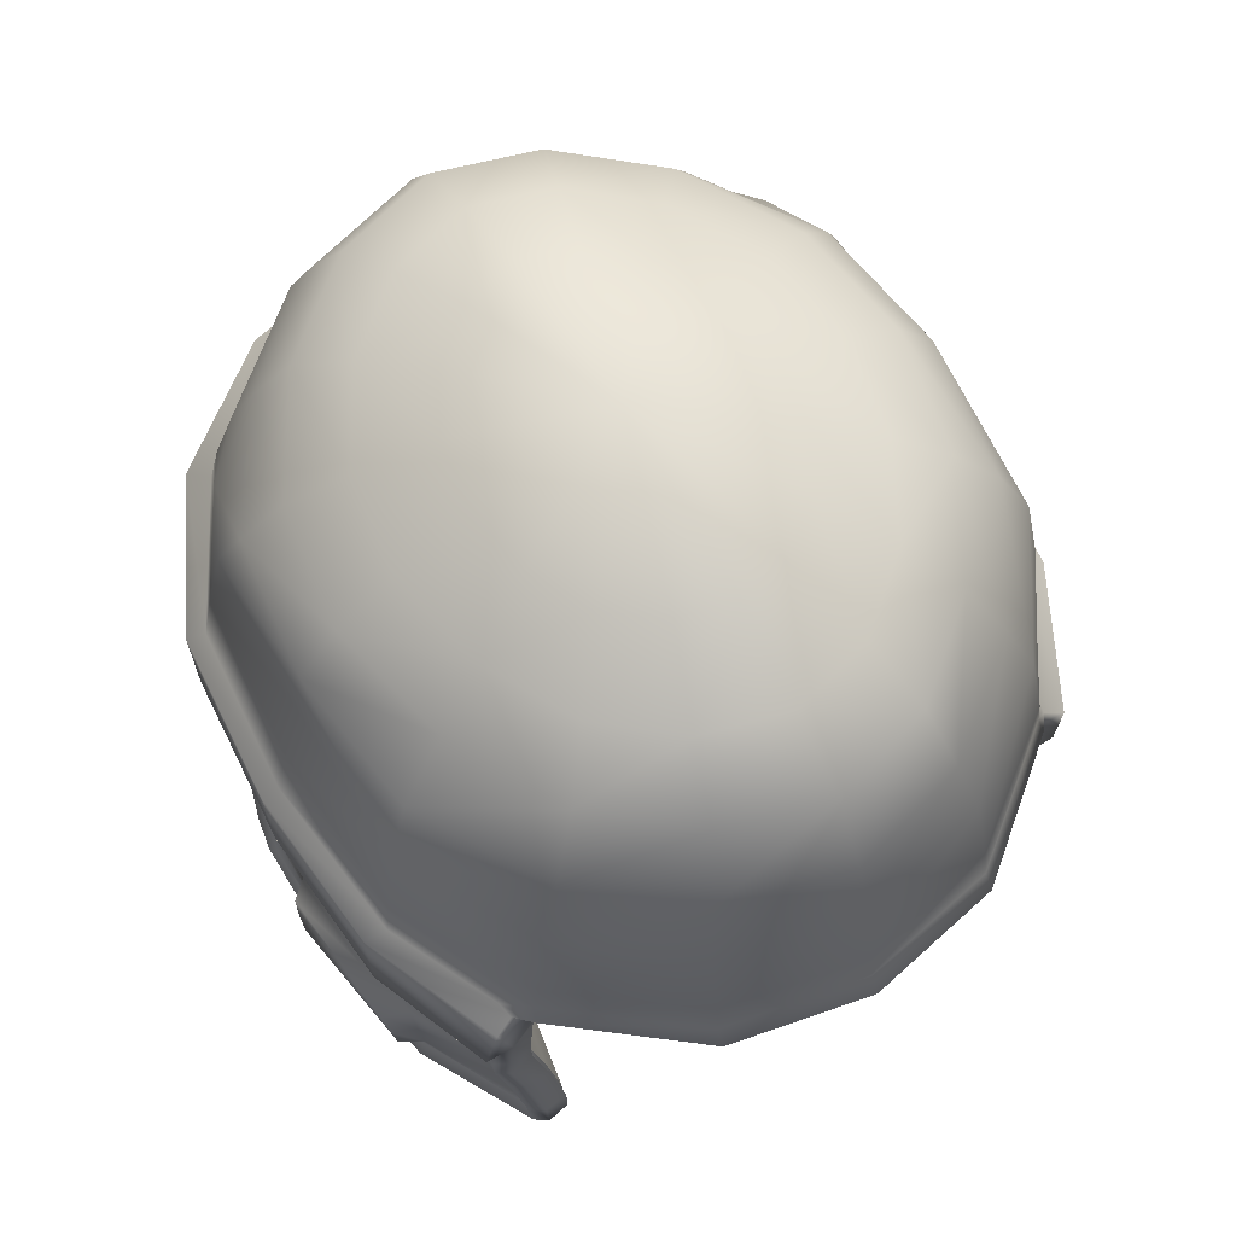
<metadata>
{"format":"obj","ext":"obj","renderer":"f3d","projection":"perspective","resolution":1024,"background":"white","views":[{"elev":66.5,"azim":149.3,"up":"+Z"}]}
</metadata>
<code>
g SierraMadreHelmet:0
v -2.515 8.381 121.8
v -0.01585 8.907 121.9
v -0.01585 8.78 121.7
v -2.525 8.247 121.6
v -2.137 7.31 125.4
v -0.01585 7.919 125.5
v -0.01585 8.274 124.3
v -2.392 7.723 124.2
v -5.356 -1.83 115.7
v -6.12 -1.866 115.8
v -5.41 -1.703 115.6
v -0.01585 4.391 128.4
v -0.9917 4.136 128.3
v -0.01585 1.095 128.9
v -6.079 4.055 121.8
v -6.012 4.136 123
v -5.118 5.898 121.4
v -5.294 3.687 125.5
v -3.964 5.866 125.4
v -4.405 6.2 124.3
v -5.74 3.999 124.6
v -1.834 3.42 128.2
v -2.396 2.374 128.1
v -4.795 6.513 121.6
v -4.828 6.318 121.4
v -2.738 -2.224 127.4
v -3.656 -0.6656 127.3
v -4.645 -1.097 126.5
v -3.442 -3.062 126.7
v -6.201 1.152 123.2
v -6.447 1.137 122
v -5.658 1.161 125.6
v -1.466 -3.253 127.5
v -0.9917 -1.799 128.3
v -1.834 -1.14 128.2
v -2.594 1.136 128.1
v -0.01585 -2.02 128.4
v -0.01585 1.095 128.9
v -3.92 1.136 127.3
v -4.957 1.136 126.6
v -0.01585 -5.5 125.8
v -2.137 -5.029 125.6
v -2.396 -5.444 124.6
v -0.01585 -5.944 124.8
v -0.01585 -6.325 123.4
v -2.505 -5.796 123.2
v -2.603 -5.959 122
v -0.01585 -6.498 122.1
v -5.984 -1.782 123.2
v -6.209 -1.809 122.1
v -5.343 -1.406 125.5
v -5.846 1.211 124.8
v -5.7 -1.676 124.7
v -0.01585 -3.583 127.7
v -2.594 1.136 128.1
v -2.396 -0.102 128.1
v -3.92 1.136 127.3
v -3.555 2.963 127.4
v -4.454 3.42 126.7
v -3.971 -3.534 125.5
v -4.304 -3.896 124.4
v -4.635 -4.125 123.2
v -4.81 -4.29 122
v -5.141 -2.917 124.5
v -2.71 4.517 127.4
v -1.466 5.565 127.5
v -1.834 6.672 126.7
v -3.39 5.368 126.7
v -6.467 4.006 119.7
v -6.478 3.998 121.6
v -5.395 6.308 121.2
v -5.568 6.131 119.5
v -4.828 6.318 121.4
v -4.374 6.163 121.2
v -4.558 5.885 119.2
v -5.046 6.093 119.3
v -6.71 1.15 114.8
v -6.269 3.775 114.7
v -5.833 3.965 114.5
v -6.326 0.8344 114.7
v -6.366 3.845 115.7
v -5.933 4.024 115.7
v -6.752 1.163 115.7
v -6.38 0.8502 115.8
v -4.824 5.622 114.2
v -4.767 5.674 113.7
v -5.802 3.761 113.8
v -6.45 1.084 113.8
v -5.927 3.805 113.4
v -5.771 3.759 113.2
v -6.313 1.044 113.7
v -6.319 1.037 114.1
v -6.416 -0.5713 114.5
v -6.352 -0.889 114.9
v -5.354 5.583 118.1
v -6.073 3.932 118.3
v -6.076 4.013 119.5
v -5.324 5.652 119.3
v -6.4 1.084 118.4
v -6.417 1.104 119.7
v -6.172 -1.851 118.4
v -6.182 -1.831 119.8
v -4.721 -4.335 118.7
v -4.778 -4.319 119.8
v -2.595 -5.903 118.8
v -2.583 -5.96 119.8
v -0.01585 -6.485 119.1
v -0.01585 -6.522 119.9
v -5.052 5.544 115.8
v -6.021 4.06 117.1
v -5.298 5.498 117.2
v -6.754 1.194 116.8
v -6.481 3.825 116.8
v -6.159 -1.867 117.3
v -6.384 0.9209 117.1
v -6.205 -1.52 116
v -0.01585 8.591 122.9
v -2.459 8.062 122.9
v -5.071 5.668 122.7
v -4.628 6.396 122.7
v -4.743 6.364 121.9
v -5.363 5.858 118.1
v -5.102 6.016 118.1
v -5.054 5.936 117.2
v -5.31 5.776 117.2
v -4.772 -4.352 117.8
v -4.754 -4.347 117.3
v -4.901 -4.468 117.7
v -6.274 -1.721 115.9
v -5.07 5.798 115.8
v -4.828 5.932 115.8
v -4.546 6.09 114.2
v -4.822 5.913 114.2
v -0.01585 7.216 126.7
v -0.01585 -4.798 127
v -1.834 -4.383 126.7
v -0.01585 5.98 127.5
v -5.17 -2.578 115.2
v -4.936 -2.673 115.2
v -5.356 -1.83 115.7
v -5.41 -1.703 115.6
v -6.503 -2.002 120
v -5.098 -4.707 120
v -5.122 -4.668 121.9
v -6.519 -1.969 121.9
v -2.289 8.029 121.4
v -4.374 6.163 121.2
v -0.01585 8.524 121.5
v -5.046 6.093 119.3
v -4.558 5.885 119.2
v -4.635 5.865 117.8
v -4.571 5.76 116.9
v -4.296 5.822 115.5
v -4.059 5.951 113.8
v -4.505 6.075 113.3
v -4.03 5.932 113
v -5.128 3.744 113
v -5.611 1.226 113.3
v -6.34 -0.8778 114.3
v -5.714 -0.5815 113.9
v -6.262 -1.374 115
v -5.642 -1.049 114.6
v -5.505 -1.483 115.5
v -3.795 -4.253 117.3
v -2.402 -5.286 118
v -2.6 -5.865 118.3
v -0.01585 -5.852 118.3
v -0.01585 -6.439 118.6
v -2.597 -6.02 118.6
v -6.458 -1.121 115
v -6.52 -0.735 114.4
v -4.762 5.938 113.4
v -5.32 5.931 119.3
v -0.01585 -6.925 121.9
v -2.914 -6.339 121.9
v -2.909 -6.349 120
v -0.01585 -6.96 120.1
v -5.062 6.174 121.4
v -2.498 8.166 122.1
v -0.01585 8.686 122.2
v -5.32 5.931 119.3
v -5.324 5.652 119.3
v -6.076 4.013 119.5
v -6.737 1.121 119.9
v -6.417 1.104 119.7
v -6.182 -1.831 119.8
v -4.778 -4.319 119.8
v -2.583 -5.96 119.8
v -0.01585 -6.522 119.9
v -5.062 6.174 121.4
v -5.118 5.898 121.4
v -0.01585 -6.498 122.1
v -2.603 -5.959 122
v -4.81 -4.29 122
v -6.209 -1.809 122.1
v -6.755 1.129 121.8
v -6.447 1.137 122
v -6.079 4.055 121.8
v -0.01585 -6.603 118.9
v -5.505 -1.483 115.5
v -5.187 -2.02 115.1
v -4.9 -1.021 114.8
v -3.4 -0.7933 116
v -3.929 4.587 114.4
v -3.957 4.6 115.1
v -3.871 2.063 115
v -3.749 2.278 114.4
v -4.189 4.505 116.4
v -3.928 1.993 115.9
v -4.457 4.459 117.6
v -4.031 1.869 117
v -4.519 4.536 118.4
v -4.021 1.899 118.2
v -2.147 6.702 121.4
v -0.01585 7.067 121.5
v -0.01585 2.481 121.8
v -2.142 2.395 121.7
v -4.444 4.551 119.6
v -3.84 2.047 119.1
v -4.265 4.757 121.2
v -3.685 2.145 121
v -4.265 4.757 121.2
v -3.685 2.145 121
v -4.296 5.661 115.6
v -4.571 5.599 117
v -4.374 6.002 121.3
v -2.289 7.853 121.5
v -4.059 5.79 114
v -0.01585 8.349 121.6
v -4.03 5.771 113.1
v -5.128 3.583 113.1
v -5.611 1.065 113.4
v -5.128 3.583 113.1
v -3.749 2.278 114.4
v -3.748 0.442 114.7
v -5.714 -0.7425 114
v -3.817 -0.8846 115.2
v -5.642 -1.21 114.8
v -3.4 -0.9543 116.1
v -5.505 -1.644 115.6
v -4.558 5.724 119.4
v -4.374 6.002 121.3
v -4.635 5.704 117.9
v 2.493 8.247 121.6
v 2.484 8.381 121.8
v 2.361 7.723 124.2
v 2.105 7.31 125.4
v 5.379 -1.703 115.6
v 6.088 -1.866 115.8
v 5.324 -1.83 115.7
v 0.96 4.136 128.3
v 5.086 5.898 121.4
v 5.98 4.136 123
v 6.048 4.055 121.8
v 5.708 3.999 124.6
v 4.373 6.2 124.3
v 3.933 5.866 125.4
v 5.262 3.687 125.5
v 2.365 2.374 128.1
v 1.802 3.42 128.2
v 4.797 6.318 121.4
v 4.763 6.513 121.6
v 3.41 -3.062 126.7
v 4.614 -1.097 126.5
v 3.624 -0.6656 127.3
v 2.706 -2.224 127.4
v 6.415 1.137 122
v 6.17 1.152 123.2
v 5.626 1.161 125.6
v 1.802 -1.14 128.2
v 0.96 -1.799 128.3
v 1.434 -3.253 127.5
v 2.562 1.136 128.1
v 4.926 1.136 126.6
v 3.888 1.136 127.3
v 2.365 -5.444 124.6
v 2.105 -5.029 125.6
v 2.572 -5.959 122
v 2.473 -5.796 123.2
v 6.177 -1.809 122.1
v 5.953 -1.782 123.2
v 5.668 -1.676 124.7
v 5.814 1.211 124.8
v 5.311 -1.406 125.5
v 2.365 -0.102 128.1
v 2.562 1.136 128.1
v 4.423 3.42 126.7
v 3.523 2.963 127.4
v 3.888 1.136 127.3
v 4.273 -3.896 124.4
v 3.939 -3.534 125.5
v 4.779 -4.29 122
v 4.604 -4.125 123.2
v 5.109 -2.917 124.5
v 3.358 5.368 126.7
v 1.802 6.672 126.7
v 1.434 5.565 127.5
v 2.679 4.517 127.4
v 5.537 6.131 119.5
v 5.363 6.308 121.2
v 6.446 3.998 121.6
v 6.435 4.006 119.7
v 5.015 6.093 119.3
v 4.527 5.885 119.2
v 4.343 6.163 121.2
v 4.797 6.318 121.4
v 6.294 0.8344 114.7
v 5.801 3.965 114.5
v 6.237 3.775 114.7
v 6.678 1.15 114.8
v 5.901 4.024 115.7
v 6.335 3.845 115.7
v 6.349 0.8502 115.8
v 6.72 1.163 115.7
v 5.771 3.761 113.8
v 4.736 5.674 113.7
v 4.792 5.622 114.2
v 6.281 1.044 113.7
v 5.739 3.759 113.2
v 5.895 3.805 113.4
v 6.419 1.084 113.8
v 6.32 -0.889 114.9
v 6.384 -0.5713 114.5
v 6.288 1.037 114.1
v 4.905 -2.673 115.2
v 4.261 -3.994 115.5
v 4.5 -4.299 115.2
v 5.293 5.652 119.3
v 6.044 4.013 119.5
v 6.042 3.932 118.3
v 5.322 5.583 118.1
v 6.385 1.104 119.7
v 6.368 1.084 118.4
v 6.15 -1.831 119.8
v 6.14 -1.851 118.4
v 4.746 -4.319 119.8
v 4.689 -4.335 118.7
v 2.551 -5.96 119.8
v 2.563 -5.903 118.8
v 5.266 5.498 117.2
v 5.989 4.06 117.1
v 5.02 5.544 115.8
v 6.449 3.825 116.8
v 6.722 1.194 116.8
v 6.174 -1.52 116
v 6.352 0.9209 117.1
v 6.128 -1.867 117.3
v 2.427 8.062 122.9
v 5.04 5.668 122.7
v 4.597 6.396 122.7
v 4.712 6.364 121.9
v 5.278 5.776 117.2
v 5.023 5.936 117.2
v 5.071 6.016 118.1
v 5.331 5.858 118.1
v 4.74 -4.352 117.8
v 6.242 -1.721 115.9
v 4.869 -4.468 117.7
v 4.722 -4.347 117.3
v 4.79 5.913 114.2
v 4.515 6.09 114.2
v 4.796 5.932 115.8
v 5.038 5.798 115.8
v 4.393 -4.216 114.7
v 1.802 -4.383 126.7
v 5.379 -1.703 115.6
v 5.324 -1.83 115.7
v 5.138 -2.578 115.2
v 6.487 -1.969 121.9
v 5.09 -4.668 121.9
v 5.067 -4.707 120
v 6.471 -2.002 120
v 4.343 6.163 121.2
v 2.257 8.029 121.4
v 4.603 5.865 117.8
v 4.527 5.885 119.2
v 5.015 6.093 119.3
v 4.54 5.76 116.9
v 4.265 5.822 115.5
v 4.027 5.951 113.8
v 3.999 5.932 113
v 4.474 6.075 113.3
v 5.096 3.744 113
v 5.579 1.226 113.3
v 5.682 -0.5815 113.9
v 6.308 -0.8778 114.3
v 5.611 -1.049 114.6
v 6.23 -1.374 115
v 5.473 -1.483 115.5
v 3.763 -4.253 117.3
v 2.568 -5.865 118.3
v 2.37 -5.286 118
v 2.565 -6.02 118.6
v 5.156 -2.02 115.1
v 4.47 -4.255 114.3
v 4.264 -3.152 114.1
v 4.869 -1.021 114.8
v 6.426 -1.121 115
v 6.488 -0.735 114.4
v 4.73 5.938 113.4
v 5.288 5.931 119.3
v 2.877 -6.349 120
v 2.882 -6.339 121.9
v 5.03 6.174 121.4
v 2.466 8.166 122.1
v 5.288 5.931 119.3
v 6.044 4.013 119.5
v 5.293 5.652 119.3
v 6.385 1.104 119.7
v 6.705 1.121 119.9
v 6.15 -1.831 119.8
v 4.746 -4.319 119.8
v 2.551 -5.96 119.8
v 5.086 5.898 121.4
v 5.03 6.174 121.4
v 2.572 -5.959 122
v 4.779 -4.29 122
v 6.177 -1.809 122.1
v 6.415 1.137 122
v 6.724 1.129 121.8
v 6.048 4.055 121.8
v 4.537 -4.439 114.5
v 5.473 -1.483 115.5
v 3.368 -0.7933 116
v 3.717 2.278 114.4
v 3.839 2.063 115
v 3.926 4.6 115.1
v 3.898 4.587 114.4
v 3.896 1.993 115.9
v 4.157 4.505 116.4
v 4 1.869 117
v 4.425 4.459 117.6
v 3.99 1.899 118.2
v 4.487 4.536 118.4
v 2.11 2.395 121.7
v 2.115 6.702 121.4
v 3.809 2.047 119.1
v 4.413 4.551 119.6
v 3.654 2.145 121
v 4.233 4.757 121.2
v 3.654 2.145 121
v 4.233 4.757 121.2
v 4.54 5.599 117
v 4.265 5.661 115.6
v 2.257 7.853 121.5
v 4.343 6.002 121.3
v 4.027 5.79 114
v 3.999 5.771 113.1
v 5.096 3.583 113.1
v 3.716 0.442 114.7
v 3.717 2.278 114.4
v 5.096 3.583 113.1
v 5.579 1.065 113.4
v 3.785 -0.8846 115.2
v 5.682 -0.7425 114
v 3.368 -0.9543 116.1
v 5.611 -1.21 114.8
v 5.473 -1.644 115.6
v 4.343 6.002 121.3
v 4.527 5.724 119.4
v 4.603 5.704 117.9
v 2.839 -2.438 115.4
v 3.368 -0.6215 116.2
v 4.869 -0.8496 115
v 4.264 -2.98 114.3
f 1 2 3
f 4 1 3
f 5 6 7
f 7 8 5
f 9 10 11
f 12 13 14
f 15 16 17
f 18 19 20
f 20 21 18
f 22 23 14
f 24 1 4
f 4 25 24
f 19 5 8
f 8 20 19
f 26 27 28
f 28 29 26
f 13 22 14
f 30 16 15
f 15 31 30
f 21 32 18
f 33 34 35
f 35 26 33
f 23 36 14
f 34 37 38
f 27 39 40
f 40 28 27
f 41 42 43
f 43 44 41
f 45 46 47
f 47 48 45
f 49 30 31
f 31 50 49
f 51 32 52
f 52 53 51
f 33 54 37
f 37 34 33
f 55 56 38
f 35 34 38
f 57 58 59
f 59 40 57
f 42 60 61
f 61 43 42
f 62 63 47
f 47 46 62
f 50 63 49
f 53 64 51
f 65 66 67
f 67 68 65
f 56 35 38
f 69 70 71
f 71 72 69
f 73 74 75
f 75 76 73
f 77 78 79
f 79 80 77
f 78 81 82
f 82 79 78
f 83 77 80
f 80 84 83
f 39 27 56
f 56 55 39
f 85 86 87
f 87 79 85
f 88 89 90
f 90 91 88
f 92 93 94
f 94 80 92
f 95 96 97
f 97 98 95
f 96 99 100
f 100 97 96
f 99 101 102
f 102 100 99
f 101 103 104
f 104 102 101
f 105 106 104
f 104 103 105
f 105 107 108
f 108 106 105
f 109 82 110
f 110 111 109
f 81 83 112
f 112 113 81
f 114 115 116
f 65 68 59
f 59 58 65
f 117 118 8
f 8 7 117
f 21 119 16
f 118 120 20
f 20 8 118
f 16 30 52
f 52 21 16
f 46 45 44
f 44 43 46
f 30 49 53
f 53 52 30
f 62 46 43
f 43 61 62
f 61 64 62
f 113 112 115
f 115 110 113
f 72 71 73
f 73 76 72
f 17 16 119
f 119 121 17
f 52 32 21
f 119 21 20
f 20 120 119
f 120 121 119
f 122 123 124
f 124 125 122
f 96 110 115
f 115 99 96
f 101 99 115
f 115 114 101
f 103 101 114
f 114 126 103
f 10 127 128
f 128 129 10
f 130 131 132
f 132 133 130
f 83 81 78
f 78 77 83
f 116 84 80
f 80 94 116
f 6 5 67
f 67 134 6
f 19 18 59
f 59 68 19
f 5 19 68
f 68 67 5
f 18 32 40
f 40 59 18
f 42 41 135
f 135 136 42
f 32 51 28
f 28 40 32
f 60 42 136
f 136 29 60
f 51 60 29
f 29 28 51
f 137 134 67
f 67 66 137
f 138 139 140
f 140 141 138
f 142 143 144
f 144 145 142
f 81 113 110
f 110 82 81
f 114 116 126
f 62 64 53
f 53 49 62
f 25 4 146
f 146 147 25
f 4 3 148
f 148 146 4
f 54 33 136
f 136 135 54
f 123 149 150
f 150 151 123
f 124 123 151
f 151 152 124
f 131 124 152
f 152 153 131
f 132 131 153
f 153 154 132
f 155 132 154
f 154 156 155
f 90 155 156
f 156 157 90
f 91 90 157
f 157 158 91
f 159 91 158
f 158 160 159
f 161 159 160
f 160 162 161
f 10 161 162
f 162 163 10
f 10 9 164
f 164 127 10
f 127 164 165
f 165 166 127
f 165 167 168
f 168 166 165
f 128 127 166
f 166 169 128
f 66 65 22
f 22 13 66
f 163 11 10
f 103 126 105
f 58 57 36
f 36 23 58
f 129 170 161
f 161 10 129
f 171 88 91
f 91 159 171
f 92 80 79
f 79 87 92
f 172 133 132
f 132 155 172
f 85 79 82
f 82 109 85
f 130 125 124
f 124 131 130
f 95 111 110
f 110 96 95
f 122 173 149
f 149 123 122
f 174 175 176
f 176 177 174
f 172 155 90
f 90 89 172
f 25 178 24
f 179 121 120
f 120 118 179
f 180 179 118
f 118 117 180
f 51 64 61
f 61 60 51
f 171 159 161
f 161 170 171
f 76 181 72
f 72 182 183
f 183 69 72
f 184 69 183
f 183 185 184
f 142 184 185
f 185 186 142
f 143 142 186
f 186 187 143
f 176 143 187
f 187 188 176
f 177 176 188
f 188 189 177
f 190 71 191
f 174 192 193
f 193 175 174
f 144 175 193
f 193 194 144
f 145 144 194
f 194 195 145
f 196 145 195
f 195 197 196
f 70 196 197
f 197 198 70
f 71 70 198
f 198 191 71
f 128 169 105
f 105 126 128
f 169 199 107
f 107 105 169
f 199 169 166
f 166 168 199
f 143 176 175
f 175 144 143
f 129 128 126
f 126 116 129
f 89 88 92
f 92 87 89
f 122 125 111
f 111 95 122
f 130 133 85
f 85 109 130
f 171 170 94
f 94 93 171
f 172 89 87
f 87 86 172
f 170 129 116
f 116 94 170
f 88 171 93
f 93 92 88
f 133 172 86
f 86 85 133
f 125 130 109
f 109 111 125
f 173 122 95
f 95 98 173
f 182 72 181
f 73 71 190
f 178 17 121
f 121 24 178
f 1 24 121
f 179 1 121
f 2 1 179
f 179 180 2
f 33 26 29
f 29 136 33
f 112 83 84
f 84 115 112
f 84 116 115
f 65 58 23
f 23 22 65
f 27 26 35
f 35 56 27
f 184 142 145
f 145 196 184
f 69 184 196
f 196 70 69
f 62 49 63
f 138 141 200
f 200 201 138
f 137 66 13
f 13 12 137
f 202 201 200
f 200 203 202
f 204 205 206
f 206 207 204
f 205 208 209
f 209 206 205
f 208 210 211
f 211 209 208
f 210 212 213
f 213 211 210
f 214 215 216
f 216 217 214
f 212 218 219
f 219 213 212
f 220 214 217
f 217 221 220
f 218 222 223
f 223 219 218
f 224 225 210
f 210 208 224
f 226 227 214
f 214 220 226
f 228 224 208
f 208 205 228
f 227 229 215
f 215 214 227
f 230 228 205
f 205 204 230
f 231 230 204
f 204 207 231
f 232 233 234
f 234 235 232
f 236 232 235
f 235 237 236
f 238 236 237
f 237 239 238
f 238 239 240
f 241 242 222
f 222 218 241
f 225 243 212
f 212 210 225
f 243 241 218
f 218 212 243
f 244 3 2
f 2 245 244
f 246 7 6
f 6 247 246
f 248 249 250
f 14 251 12
f 252 253 254
f 255 256 257
f 257 258 255
f 14 259 260
f 261 244 245
f 245 262 261
f 256 246 247
f 247 257 256
f 263 264 265
f 265 266 263
f 14 260 251
f 267 254 253
f 253 268 267
f 258 269 255
f 266 270 271
f 271 272 266
f 14 273 259
f 38 37 271
f 264 274 275
f 275 265 264
f 44 276 277
f 277 41 44
f 48 278 279
f 279 45 48
f 280 267 268
f 268 281 280
f 282 283 269
f 269 284 282
f 271 37 54
f 54 272 271
f 38 285 286
f 38 271 270
f 274 287 288
f 288 289 274
f 276 290 291
f 291 277 276
f 279 278 292
f 292 293 279
f 281 292 280
f 284 294 282
f 295 296 297
f 297 298 295
f 38 270 285
f 299 300 301
f 301 302 299
f 303 304 305
f 305 306 303
f 307 308 309
f 309 310 307
f 308 311 312
f 312 309 308
f 313 307 310
f 310 314 313
f 286 285 265
f 265 275 286
f 308 315 316
f 316 317 308
f 318 319 320
f 320 321 318
f 307 322 323
f 323 324 307
f 325 326 327
f 328 329 330
f 330 331 328
f 329 332 333
f 333 330 329
f 332 334 335
f 335 333 332
f 334 336 337
f 337 335 334
f 337 336 338
f 338 339 337
f 338 108 107
f 107 339 338
f 340 341 311
f 311 342 340
f 343 344 314
f 314 312 343
f 345 346 347
f 288 287 295
f 295 298 288
f 7 246 348
f 348 117 7
f 253 349 255
f 246 256 350
f 350 348 246
f 255 283 268
f 268 253 255
f 276 44 45
f 45 279 276
f 283 282 281
f 281 268 283
f 290 276 279
f 279 293 290
f 293 294 290
f 341 346 344
f 344 343 341
f 303 306 300
f 300 299 303
f 351 349 253
f 253 252 351
f 255 269 283
f 350 256 255
f 255 349 350
f 349 351 350
f 352 353 354
f 354 355 352
f 333 346 341
f 341 330 333
f 347 346 333
f 333 335 347
f 356 347 335
f 335 337 356
f 357 358 359
f 359 249 357
f 360 361 362
f 362 363 360
f 310 309 312
f 312 314 310
f 322 307 313
f 313 345 322
f 364 325 327
f 134 296 247
f 247 6 134
f 295 287 258
f 258 257 295
f 296 295 257
f 257 247 296
f 287 274 269
f 269 258 287
f 365 135 41
f 41 277 365
f 274 264 284
f 284 269 274
f 263 365 277
f 277 291 263
f 264 263 291
f 291 284 264
f 297 296 134
f 134 137 297
f 366 367 325
f 325 368 366
f 369 370 371
f 371 372 369
f 311 341 343
f 343 312 311
f 356 345 347
f 281 282 294
f 294 293 281
f 373 374 244
f 244 261 373
f 374 148 3
f 3 244 374
f 135 365 272
f 272 54 135
f 375 376 377
f 377 354 375
f 378 375 354
f 354 353 378
f 379 378 353
f 353 362 379
f 380 379 362
f 362 361 380
f 381 380 361
f 361 382 381
f 383 381 382
f 382 319 383
f 384 383 319
f 319 318 384
f 385 384 318
f 318 386 385
f 387 385 386
f 386 388 387
f 389 387 388
f 388 249 389
f 359 390 250
f 250 249 359
f 391 392 390
f 390 359 391
f 391 168 167
f 167 392 391
f 393 391 359
f 359 358 393
f 394 395 396
f 396 397 394
f 251 260 298
f 298 297 251
f 249 248 389
f 339 356 337
f 259 273 289
f 289 288 259
f 249 388 398
f 398 357 249
f 386 318 321
f 321 399 386
f 315 308 307
f 307 324 315
f 382 361 360
f 360 400 382
f 342 311 308
f 308 317 342
f 362 353 352
f 352 363 362
f 330 341 340
f 340 331 330
f 354 377 401
f 401 355 354
f 177 402 403
f 403 174 177
f 320 319 382
f 382 400 320
f 262 404 261
f 348 350 351
f 351 405 348
f 117 348 405
f 405 180 117
f 291 290 294
f 294 284 291
f 398 388 386
f 386 399 398
f 299 406 303
f 302 407 408
f 408 299 302
f 409 407 302
f 302 410 409
f 411 409 410
f 410 372 411
f 412 411 372
f 372 371 412
f 413 412 371
f 371 402 413
f 189 413 402
f 402 177 189
f 414 300 415
f 403 416 192
f 192 174 403
f 417 416 403
f 403 370 417
f 418 417 370
f 370 369 418
f 419 418 369
f 369 420 419
f 421 419 420
f 420 301 421
f 414 421 301
f 301 300 414
f 356 339 393
f 393 358 356
f 339 107 199
f 199 393 339
f 168 391 393
f 393 199 168
f 370 403 402
f 402 371 370
f 345 356 358
f 358 357 345
f 315 324 321
f 321 320 315
f 331 340 352
f 352 355 331
f 342 317 360
f 360 363 342
f 323 322 398
f 398 399 323
f 316 315 320
f 320 400 316
f 322 345 357
f 357 398 322
f 324 323 399
f 399 321 324
f 317 316 400
f 400 360 317
f 340 342 363
f 363 352 340
f 328 331 355
f 355 401 328
f 406 299 408
f 415 300 306
f 262 351 252
f 252 404 262
f 405 351 262
f 262 245 405
f 180 405 245
f 245 2 180
f 365 263 266
f 266 272 365
f 346 313 314
f 314 344 346
f 346 345 313
f 260 259 288
f 288 298 260
f 285 270 266
f 266 265 285
f 420 369 372
f 372 410 420
f 301 420 410
f 410 302 301
f 292 281 293
f 395 394 368
f 368 422 395
f 394 423 366
f 366 368 394
f 12 251 297
f 297 137 12
f 325 364 422
f 422 368 325
f 424 423 394
f 394 397 424
f 326 325 367
f 425 426 427
f 427 428 425
f 426 429 430
f 430 427 426
f 429 431 432
f 432 430 429
f 431 433 434
f 434 432 431
f 435 216 215
f 215 436 435
f 433 437 438
f 438 434 433
f 439 435 436
f 436 440 439
f 437 441 442
f 442 438 437
f 430 432 443
f 443 444 430
f 440 436 445
f 445 446 440
f 427 430 444
f 444 447 427
f 436 215 229
f 229 445 436
f 428 427 447
f 447 448 428
f 425 428 448
f 448 449 425
f 450 451 452
f 452 453 450
f 454 450 453
f 453 455 454
f 456 454 455
f 455 457 456
f 457 458 456
f 438 442 459
f 459 460 438
f 432 434 461
f 461 443 432
f 462 463 464
f 464 465 462
f 434 438 460
f 460 461 434

</code>
